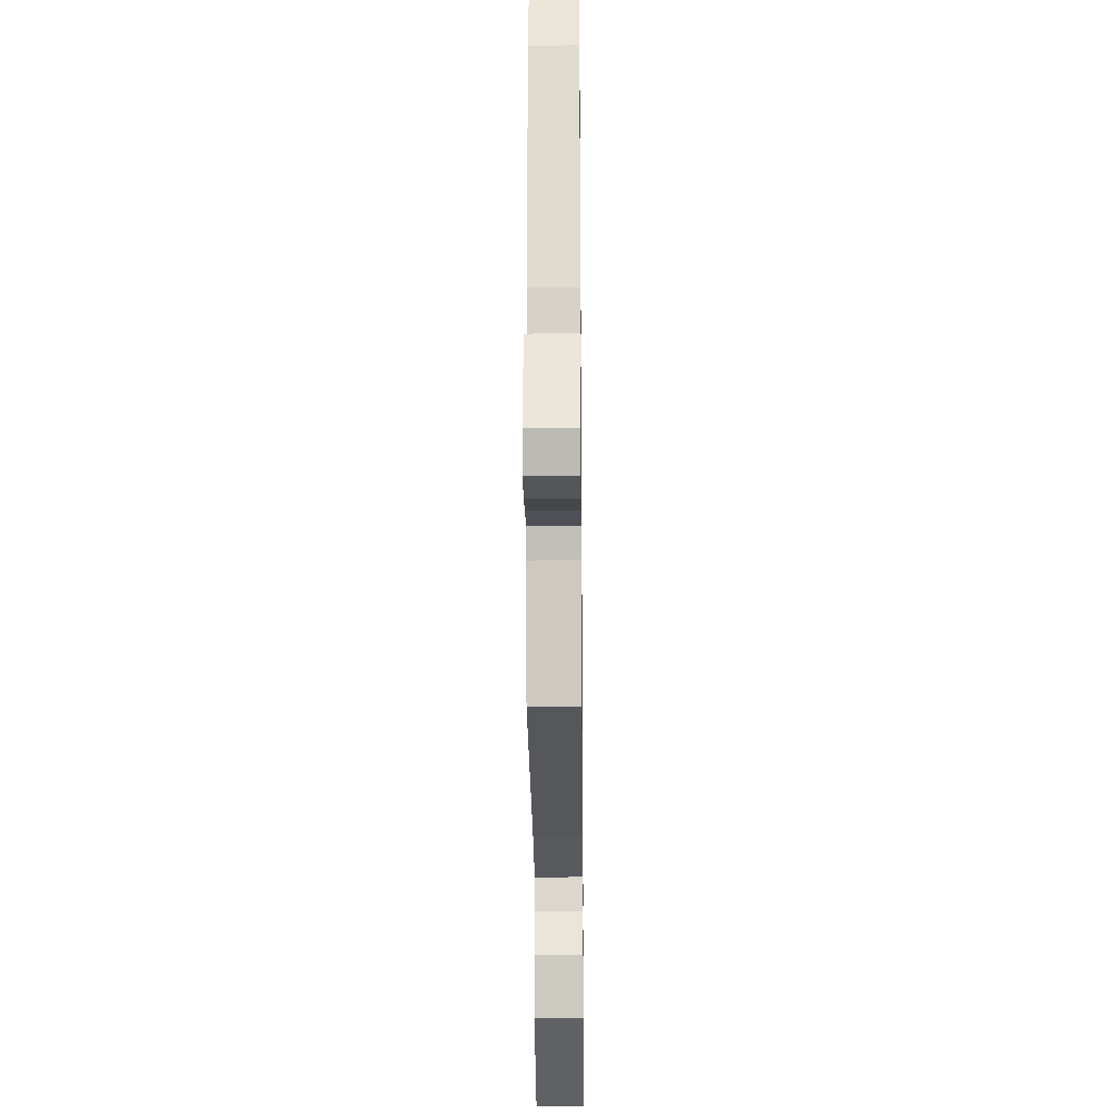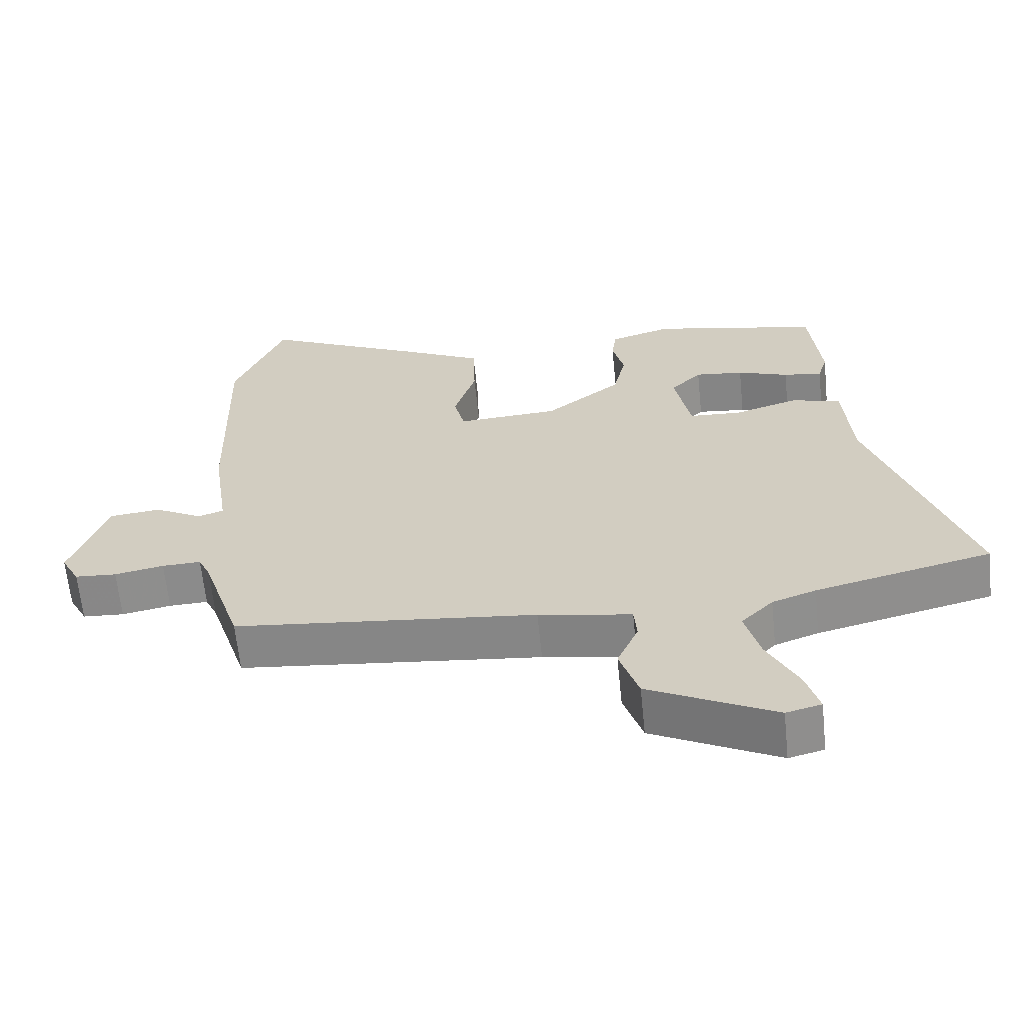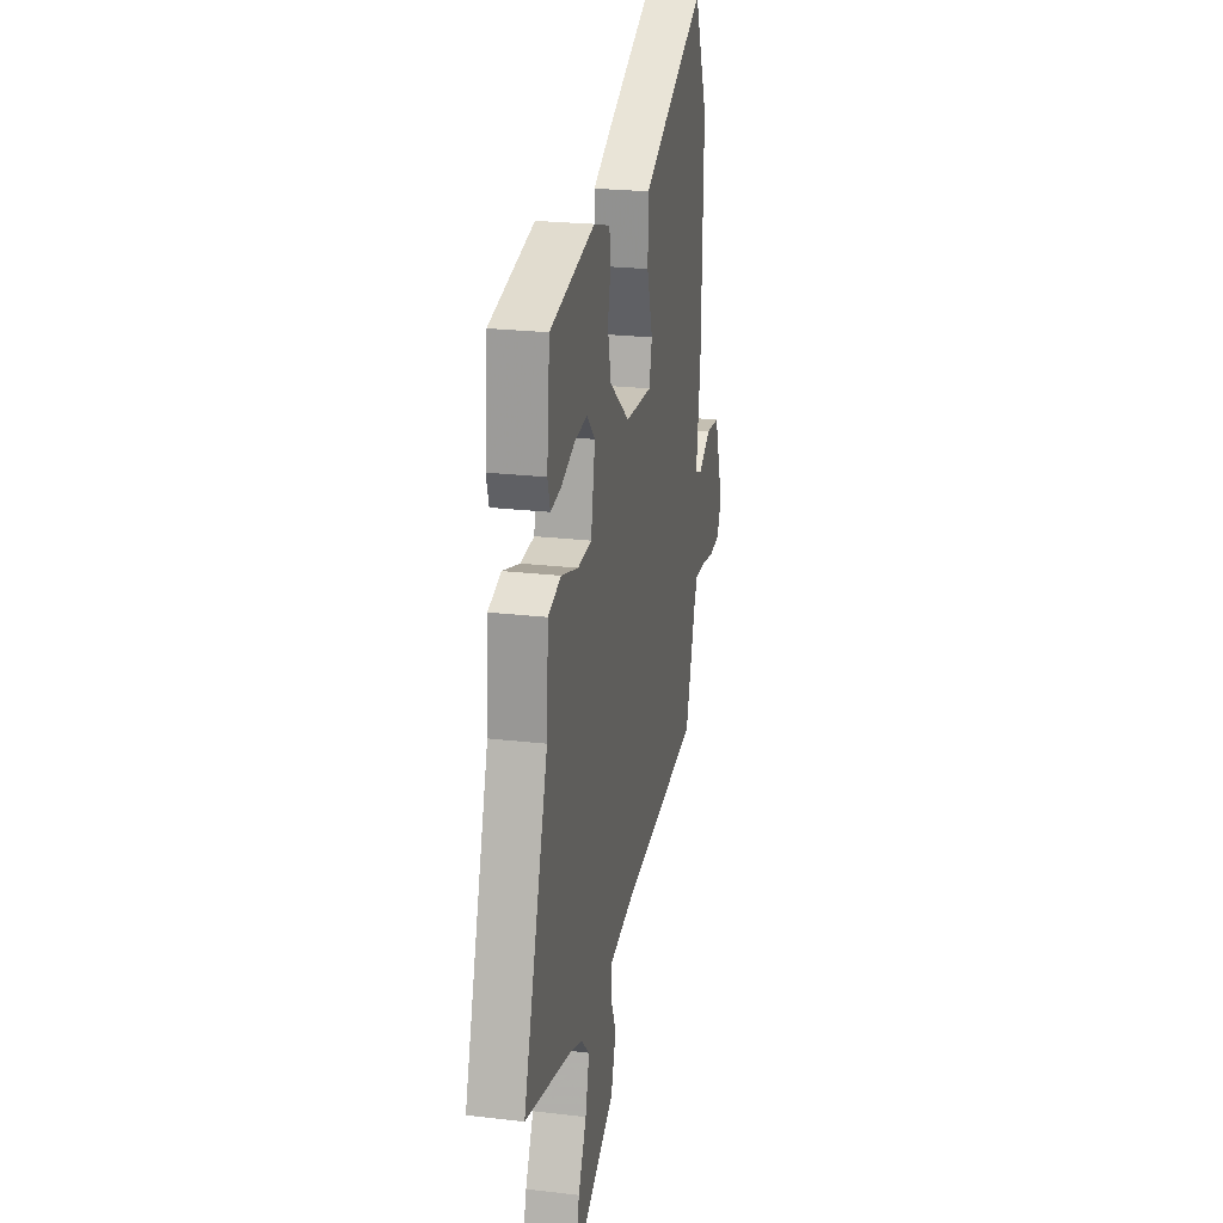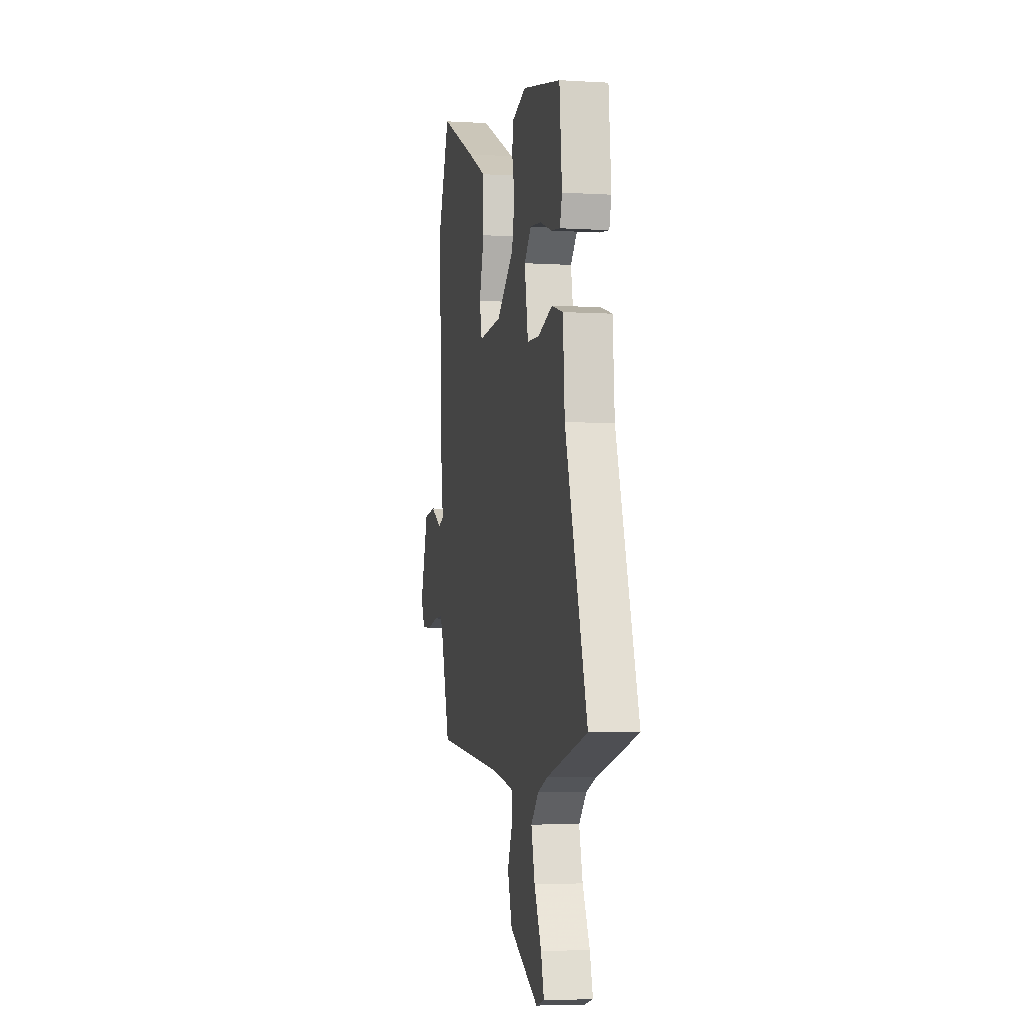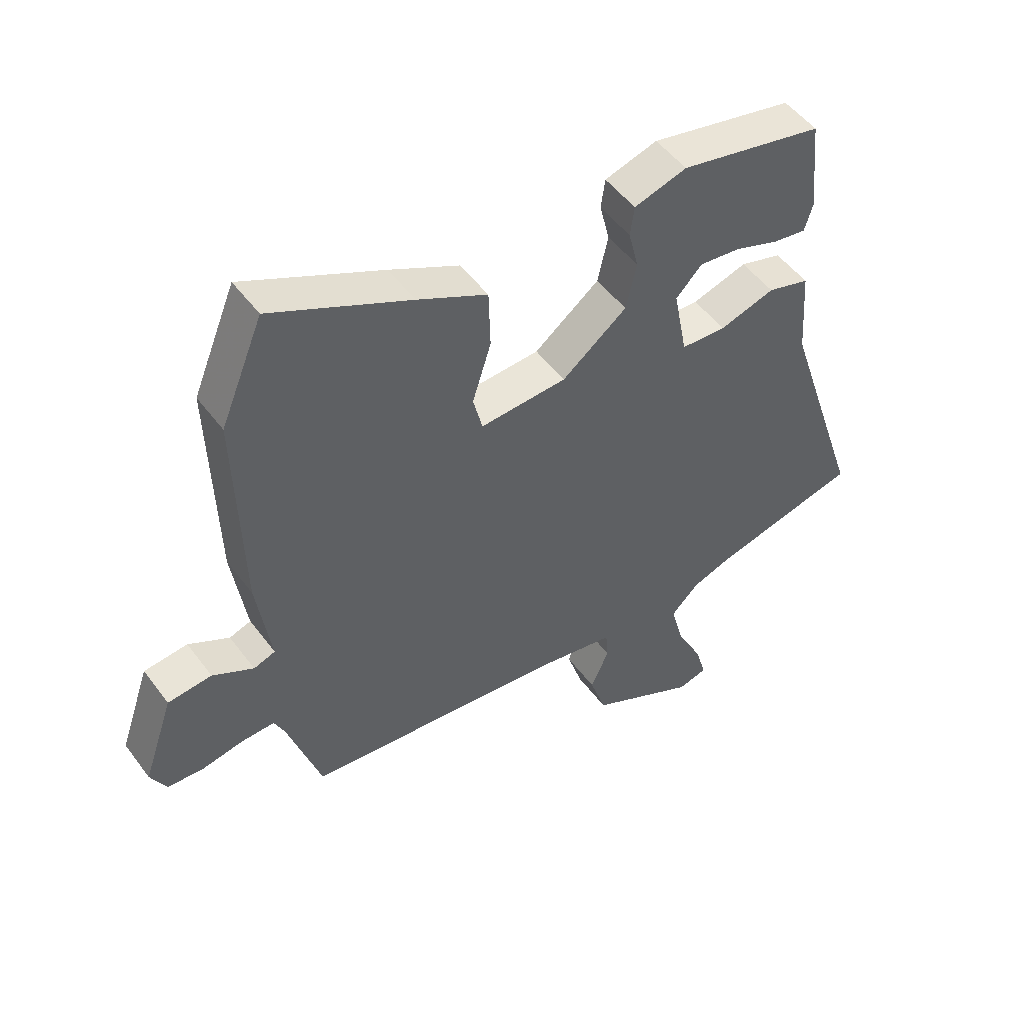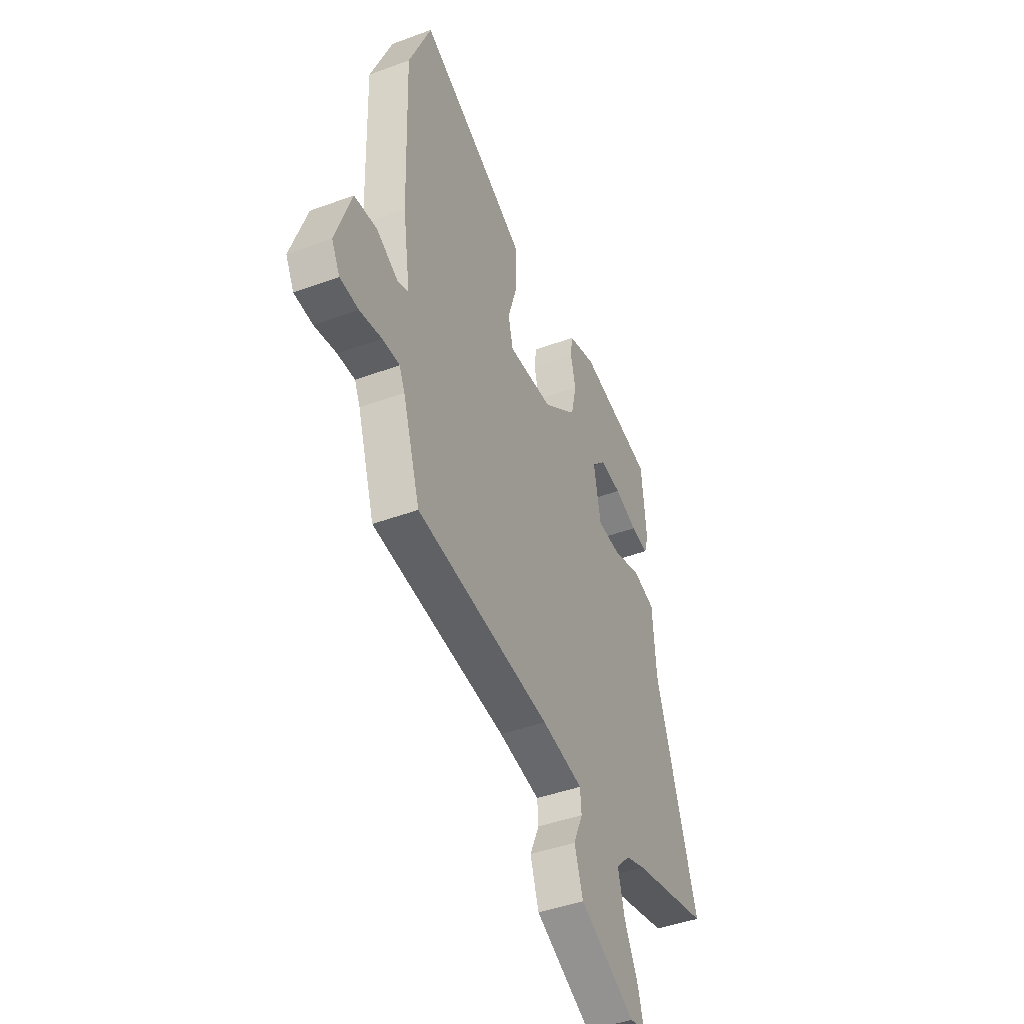
<metadata>
{"format":"obj","ext":"obj","renderer":"f3d","projection":"perspective","resolution":1024,"background":"white","views":[{"elev":-21.4,"azim":90.6,"up":"+Z"},{"elev":-63.5,"azim":-174.2,"up":"+Z"},{"elev":23.5,"azim":-78.8,"up":"+Z"},{"elev":-4.9,"azim":-101.0,"up":"+Z"},{"elev":50.5,"azim":144.7,"up":"+Z"},{"elev":-43.6,"azim":113.5,"up":"+Z"}]}
</metadata>
<code>
v 0.453 0.07 0.614
v 0.526 0.07 0.437
v 0.516 0.07 0.075
v 0.492 0.07 -0.087
v 0.529 0.07 -0.1
v 0.599 0.07 -0.062
v 0.674 0.07 -0.07
v 0.726 0.07 -0.221
v 0.699 0.07 -0.272
v 0.638 0.07 -0.276
v 0.566 0.07 -0.262
v 0.509 0.07 -0.26
v 0.491 0.07 -0.299
v 0.434 0.07 -0.476
v -0.008 0.07 -0.522
v -0.144 0.07 -0.546
v -0.148 0.07 -0.596
v -0.117 0.07 -0.667
v -0.145 0.07 -0.752
v -0.329 0.07 -0.845
v -0.38 0.07 -0.832
v -0.361 0.07 -0.766
v -0.316 0.07 -0.676
v -0.294 0.07 -0.593
v -0.341 0.07 -0.546
v -0.405 0.07 -0.523
v -0.662 0.07 -0.46
v -0.524 0.07 -0.04
v -0.513 0.07 0.113
v -0.441 0.07 0.134
v -0.347 0.07 0.105
v -0.27 0.07 0.109
v -0.247 0.07 0.23
v -0.292 0.07 0.276
v -0.363 0.07 0.268
v -0.438 0.07 0.241
v -0.495 0.07 0.233
v -0.509 0.07 0.28
v -0.493 0.07 0.442
v -0.247 0.07 0.494
v -0.157 0.07 0.467
v -0.15 0.07 0.416
v -0.167 0.07 0.347
v -0.149 0.07 0.267
v -0.038 0.07 0.181
v 0.11 0.07 0.172
v 0.126 0.07 0.237
v 0.094 0.07 0.339
v 0.097 0.07 0.44
v 0.216 0.07 0.5
v 0.453 0 0.614
v 0.526 0 0.437
v 0.516 0 0.075
v 0.492 0 -0.087
v 0.529 0 -0.1
v 0.599 0 -0.062
v 0.674 0 -0.07
v 0.726 0 -0.221
v 0.699 0 -0.272
v 0.638 0 -0.276
v 0.566 0 -0.262
v 0.509 0 -0.26
v 0.491 0 -0.299
v 0.434 0 -0.476
v -0.008 0 -0.522
v -0.144 0 -0.546
v -0.148 0 -0.596
v -0.117 0 -0.667
v -0.145 0 -0.752
v -0.329 0 -0.845
v -0.38 0 -0.832
v -0.361 0 -0.766
v -0.316 0 -0.676
v -0.294 0 -0.593
v -0.341 0 -0.546
v -0.405 0 -0.523
v -0.662 0 -0.46
v -0.524 0 -0.04
v -0.513 0 0.113
v -0.441 0 0.134
v -0.347 0 0.105
v -0.27 0 0.109
v -0.247 0 0.23
v -0.292 0 0.276
v -0.363 0 0.268
v -0.438 0 0.241
v -0.495 0 0.233
v -0.509 0 0.28
v -0.493 0 0.442
v -0.247 0 0.494
v -0.157 0 0.467
v -0.15 0 0.416
v -0.167 0 0.347
v -0.149 0 0.267
v -0.038 0 0.181
v 0.11 0 0.172
v 0.126 0 0.237
v 0.094 0 0.339
v 0.097 0 0.44
v 0.216 0 0.5
f 47 48 49 50
f 46 47 50 1
f 40 41 42 43
f 40 43 44
f 39 40 44
f 35 36 37 38
f 34 35 38 39
f 28 29 30 31
f 26 27 28 31
f 25 26 31 32
f 24 25 32 33
f 20 21 22 23
f 20 23 24
f 17 18 19 20
f 16 17 20 24
f 13 14 15
f 12 13 15 16
f 8 9 10 11
f 8 11 12
f 5 6 7 8
f 4 5 8 12
f 1 2 3 4
f 46 1 4
f 45 46 4 12
f 34 39 44 45
f 33 34 45 12
f 12 16 24 33
f 100 99 98 97
f 51 100 97 96
f 93 92 91 90
f 94 93 90
f 94 90 89
f 88 87 86 85
f 89 88 85 84
f 81 80 79 78
f 81 78 77 76
f 82 81 76 75
f 83 82 75 74
f 73 72 71 70
f 74 73 70
f 70 69 68 67
f 74 70 67 66
f 65 64 63
f 66 65 63 62
f 61 60 59 58
f 62 61 58
f 58 57 56 55
f 62 58 55 54
f 54 53 52 51
f 54 51 96
f 62 54 96 95
f 95 94 89 84
f 62 95 84 83
f 83 74 66 62
f 1 51 52 2
f 2 52 53 3
f 3 53 54 4
f 4 54 55 5
f 5 55 56 6
f 6 56 57 7
f 7 57 58 8
f 8 58 59 9
f 9 59 60 10
f 10 60 61 11
f 11 61 62 12
f 12 62 63 13
f 13 63 64 14
f 14 64 65 15
f 15 65 66 16
f 16 66 67 17
f 17 67 68 18
f 18 68 69 19
f 19 69 70 20
f 20 70 71 21
f 21 71 72 22
f 22 72 73 23
f 23 73 74 24
f 24 74 75 25
f 25 75 76 26
f 26 76 77 27
f 27 77 78 28
f 28 78 79 29
f 29 79 80 30
f 30 80 81 31
f 31 81 82 32
f 32 82 83 33
f 33 83 84 34
f 34 84 85 35
f 35 85 86 36
f 36 86 87 37
f 37 87 88 38
f 38 88 89 39
f 39 89 90 40
f 40 90 91 41
f 41 91 92 42
f 42 92 93 43
f 43 93 94 44
f 44 94 95 45
f 45 95 96 46
f 46 96 97 47
f 47 97 98 48
f 48 98 99 49
f 49 99 100 50
f 50 100 51 1

</code>
